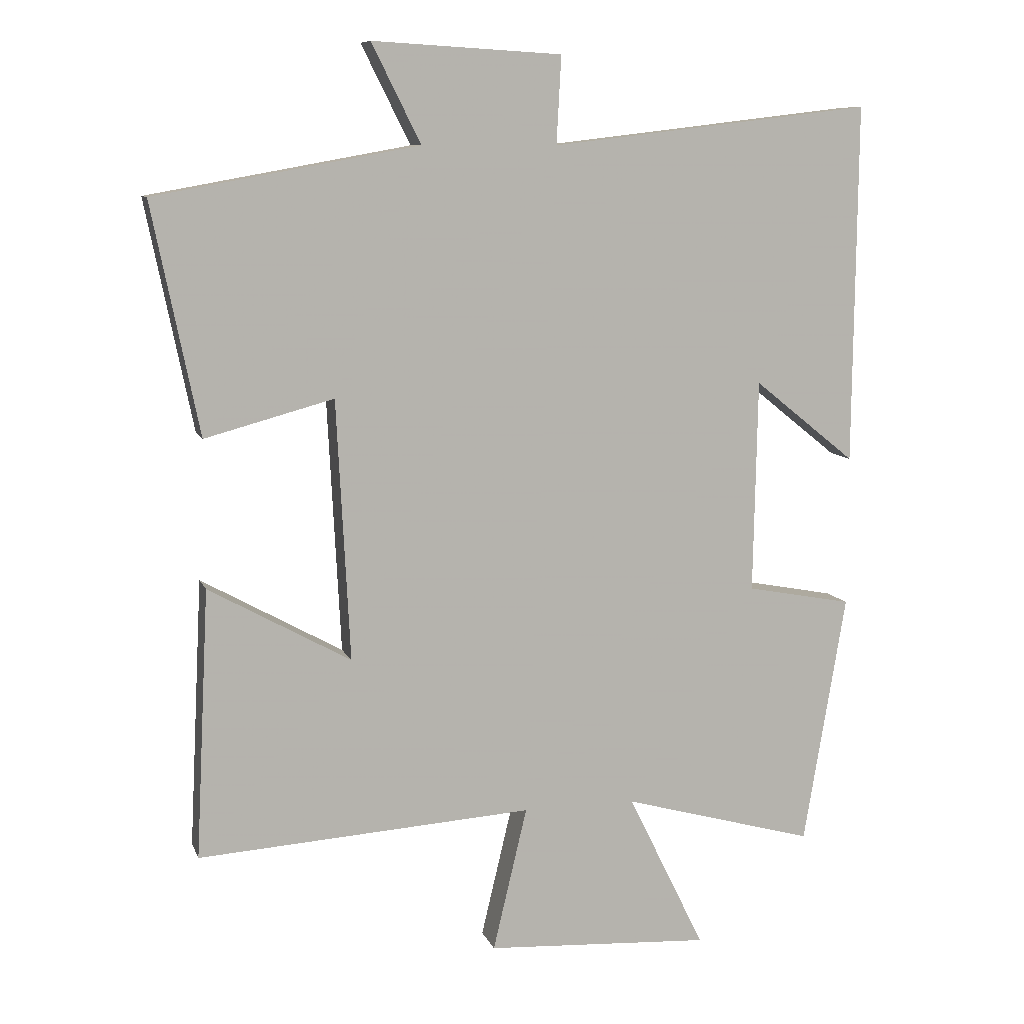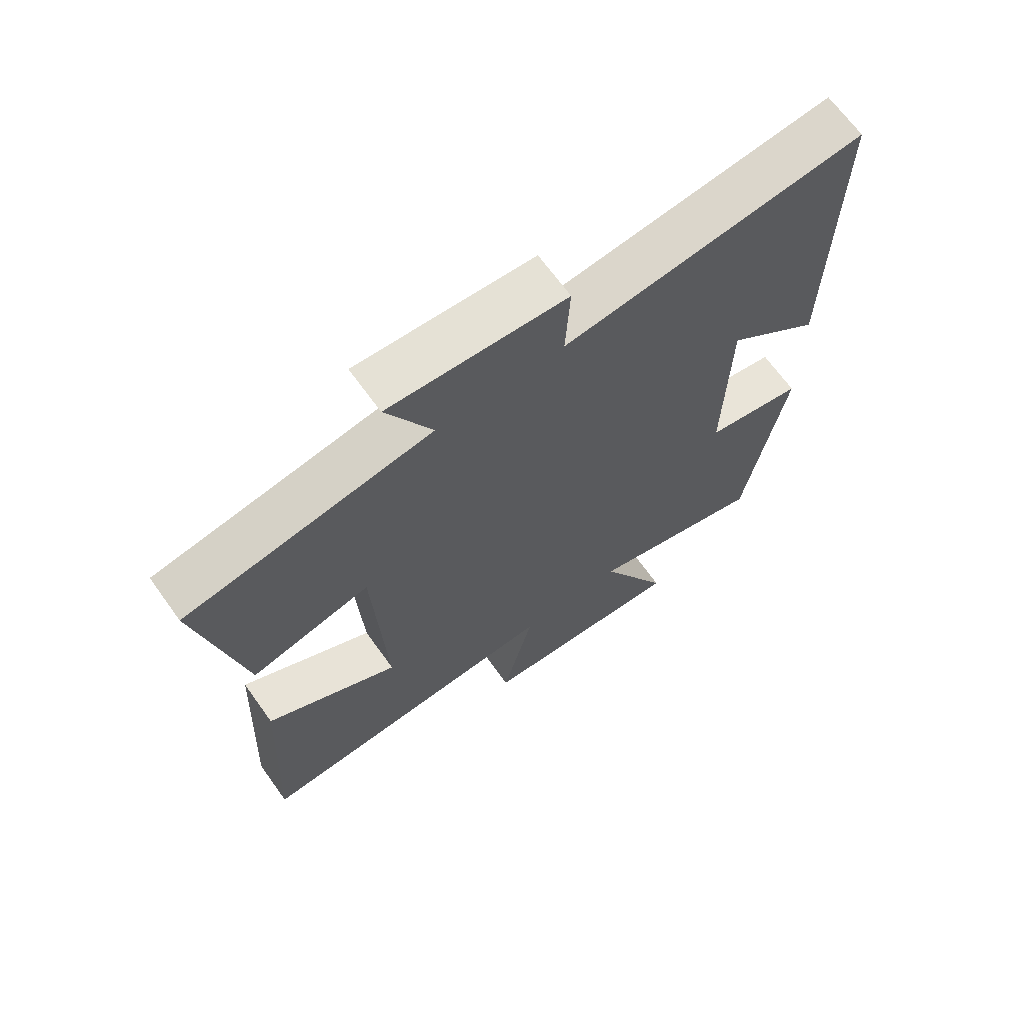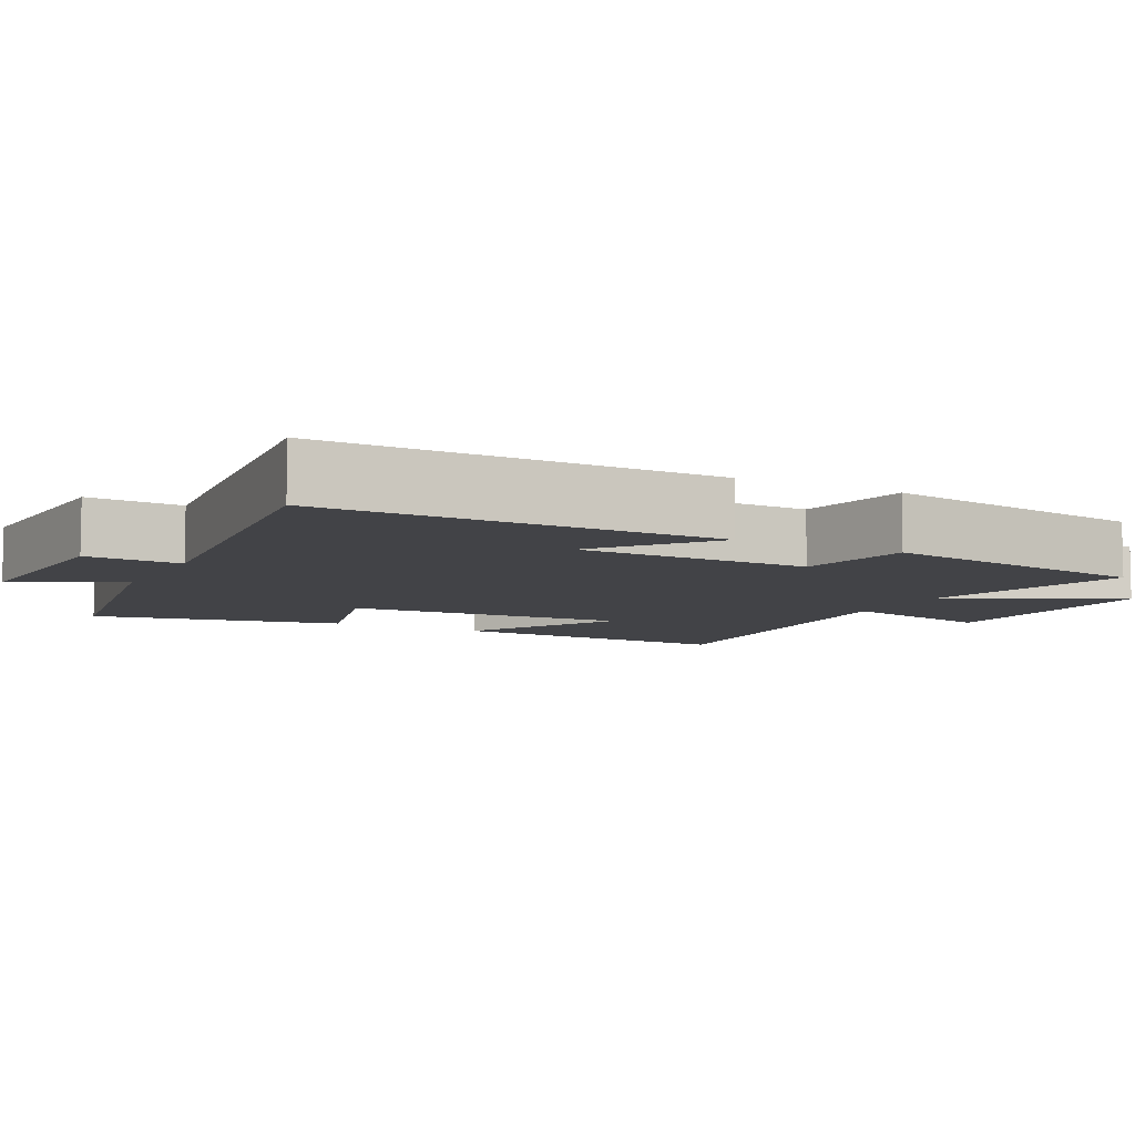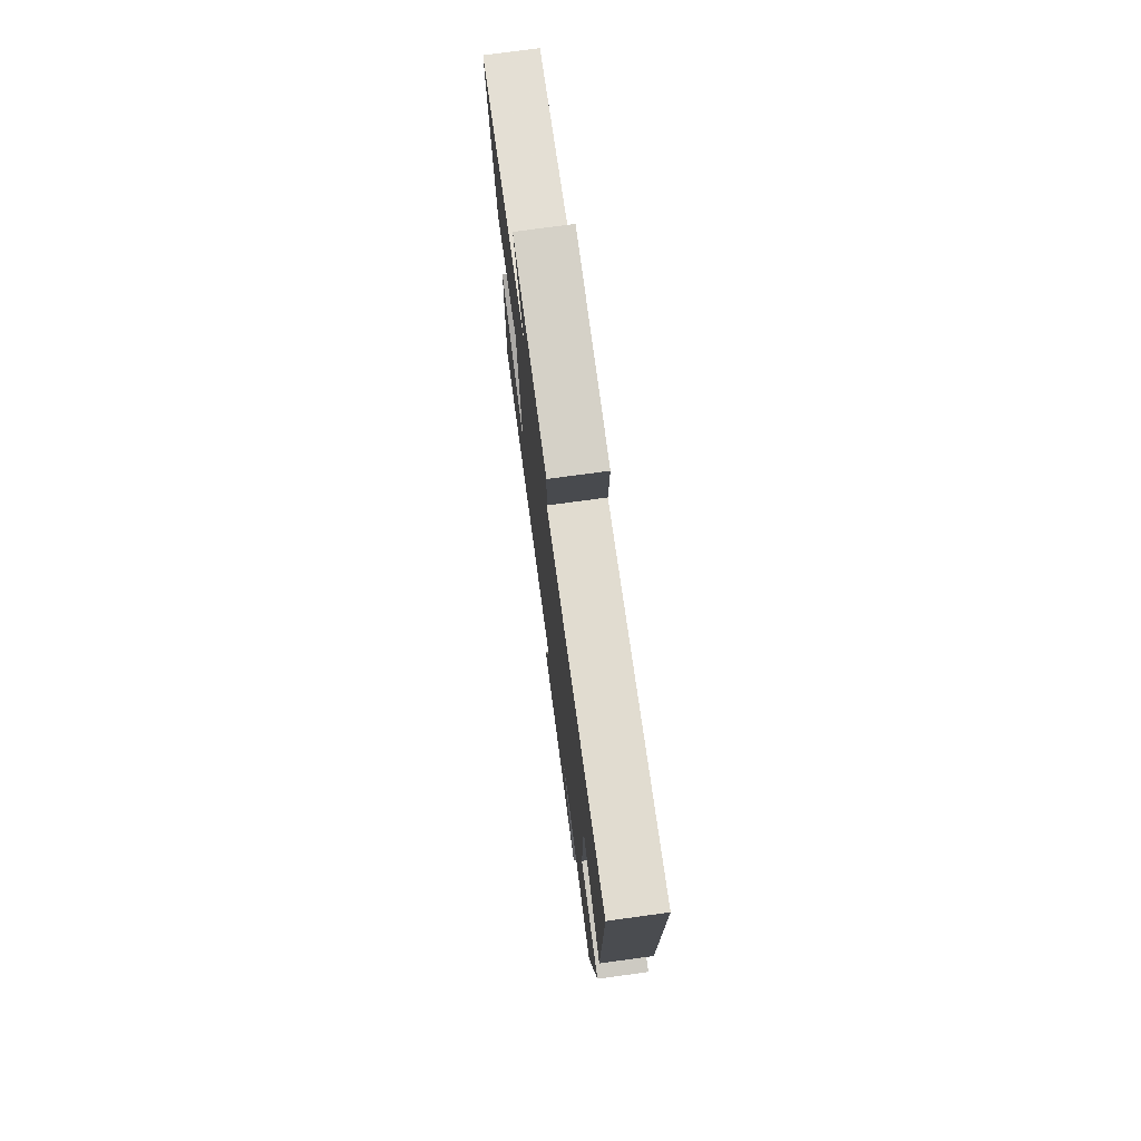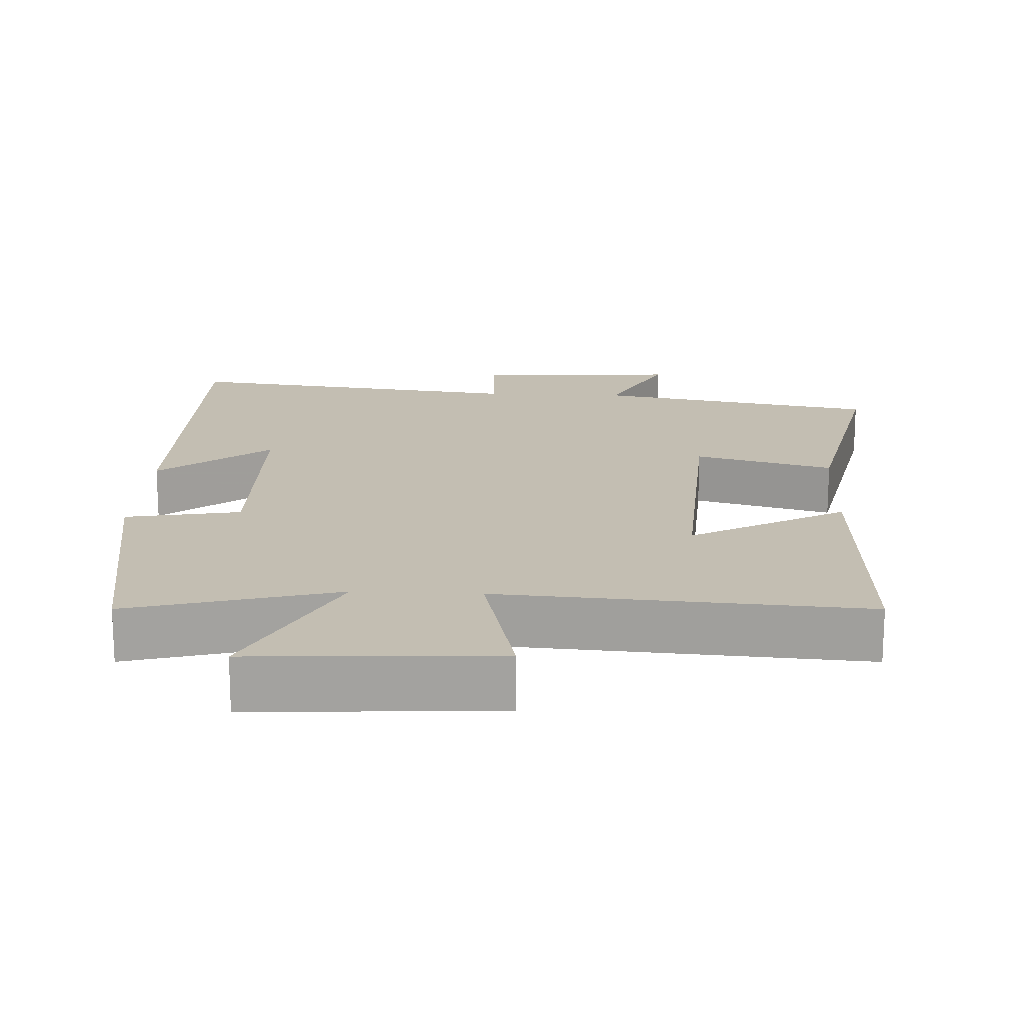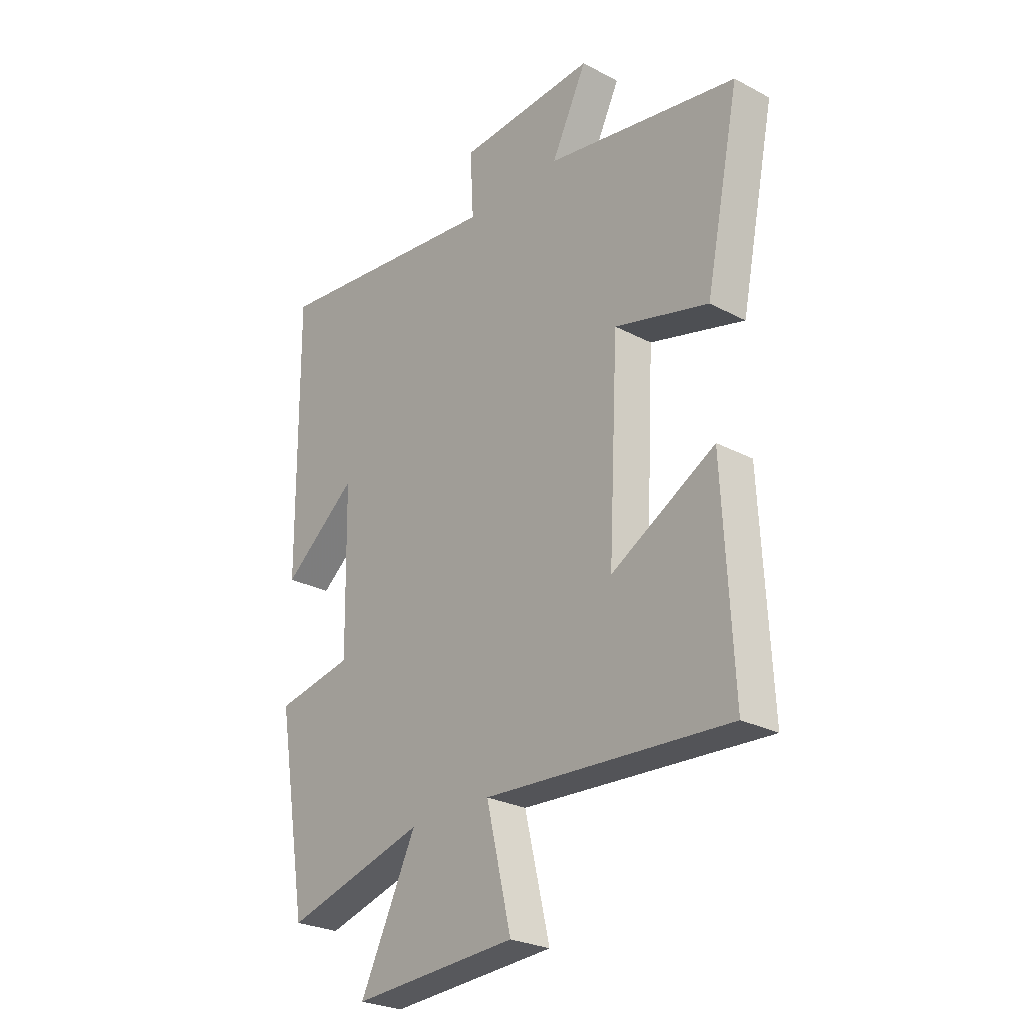
<metadata>
{"format":"obj","ext":"obj","renderer":"f3d","projection":"perspective","resolution":1024,"background":"white","views":[{"elev":9.3,"azim":-15.6,"up":"+Z"},{"elev":67.6,"azim":-35.7,"up":"+Z"},{"elev":-7.5,"azim":62.6,"up":"+Y"},{"elev":75.8,"azim":82.3,"up":"+Z"},{"elev":17.5,"azim":-177.1,"up":"+Y"},{"elev":-26.4,"azim":-129.8,"up":"+Z"}]}
</metadata>
<code>
v -0.52 0.07 -0.532
v -0.5 0.07 -0.131
v -0.288 0.07 -0.249
v -0.308 0.07 0.139
v -0.5 0.07 0.087
v -0.57 0.07 0.429
v -0.177 0.07 0.5
v -0.25 0.07 0.646
v 0.032 0.07 0.63
v 0.025 0.07 0.5
v 0.505 0.07 0.557
v 0.5 0.07 0.021
v 0.348 0.07 0.143
v 0.342 0.07 -0.175
v 0.5 0.07 -0.205
v 0.437 0.07 -0.58
v 0.15 0.07 -0.5
v 0.265 0.07 -0.735
v -0.071 0.07 -0.715
v -0.02 0.07 -0.5
v -0.52 0 -0.532
v -0.5 0 -0.131
v -0.288 0 -0.249
v -0.308 0 0.139
v -0.5 0 0.087
v -0.57 0 0.429
v -0.177 0 0.5
v -0.25 0 0.646
v 0.032 0 0.63
v 0.025 0 0.5
v 0.505 0 0.557
v 0.5 0 0.021
v 0.348 0 0.143
v 0.342 0 -0.175
v 0.5 0 -0.205
v 0.437 0 -0.58
v 0.15 0 -0.5
v 0.265 0 -0.735
v -0.071 0 -0.715
v -0.02 0 -0.5
f 17 18 19 20
f 14 15 16 17
f 13 14 17 20
f 10 11 12 13
f 10 13 20
f 7 8 9 10
f 4 5 6 7
f 3 4 7 10
f 20 1 2 3
f 3 10 20
f 40 39 38 37
f 37 36 35 34
f 40 37 34 33
f 33 32 31 30
f 40 33 30
f 30 29 28 27
f 27 26 25 24
f 30 27 24 23
f 23 22 21 40
f 40 30 23
f 1 21 22 2
f 2 22 23 3
f 3 23 24 4
f 4 24 25 5
f 5 25 26 6
f 6 26 27 7
f 7 27 28 8
f 8 28 29 9
f 9 29 30 10
f 10 30 31 11
f 11 31 32 12
f 12 32 33 13
f 13 33 34 14
f 14 34 35 15
f 15 35 36 16
f 16 36 37 17
f 17 37 38 18
f 18 38 39 19
f 19 39 40 20
f 20 40 21 1

</code>
